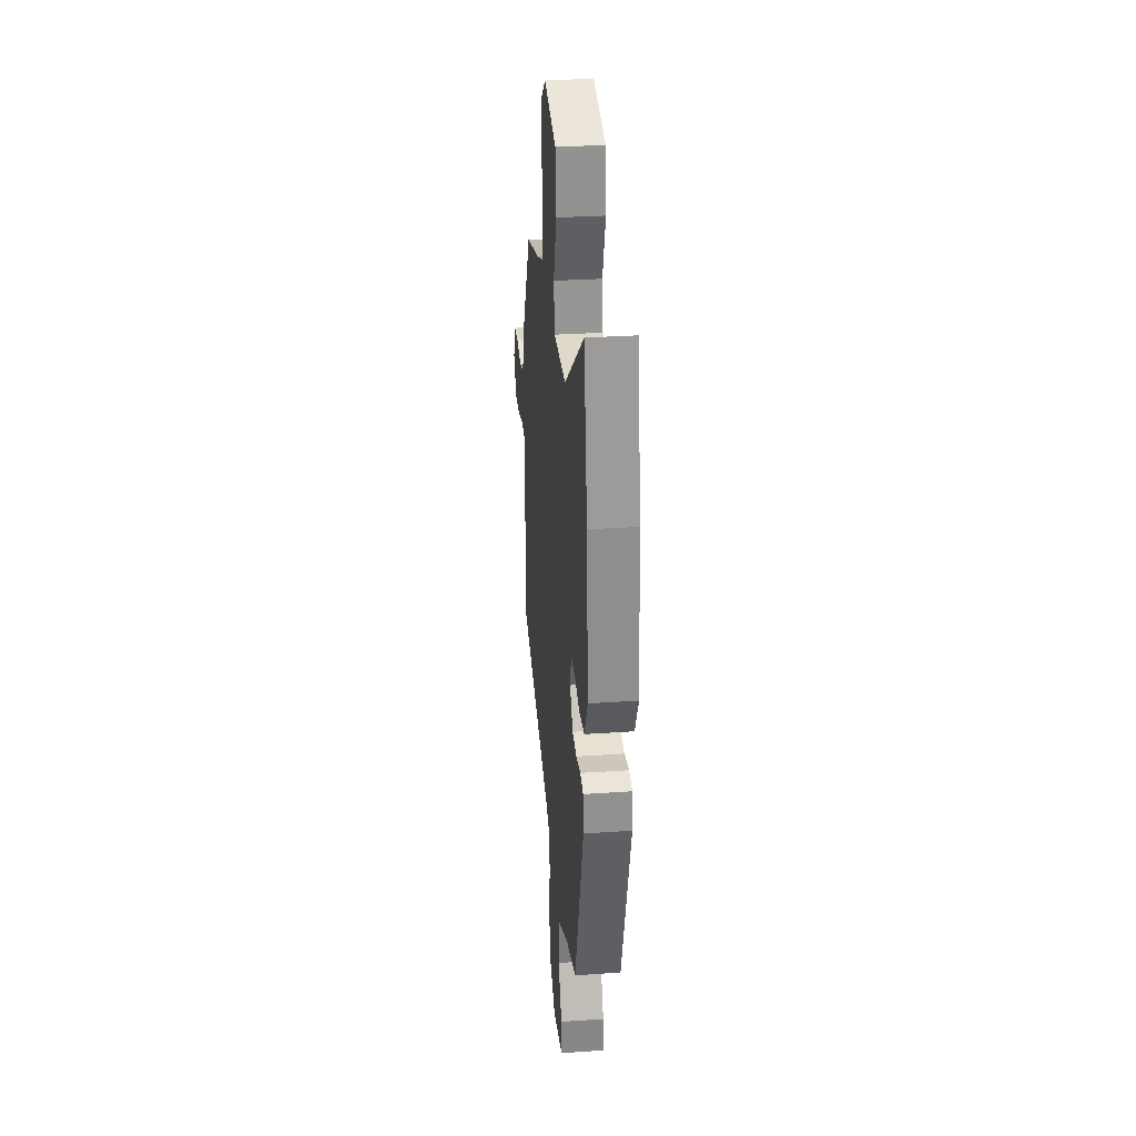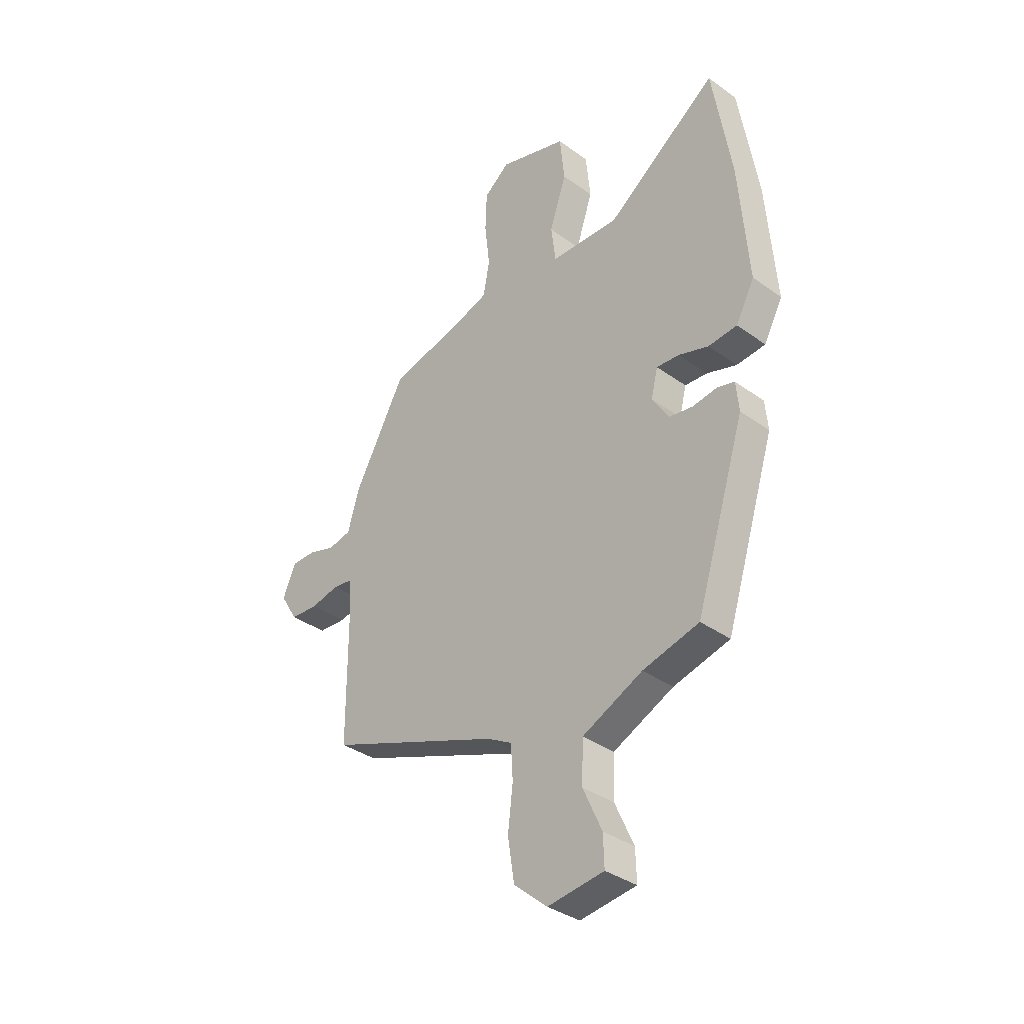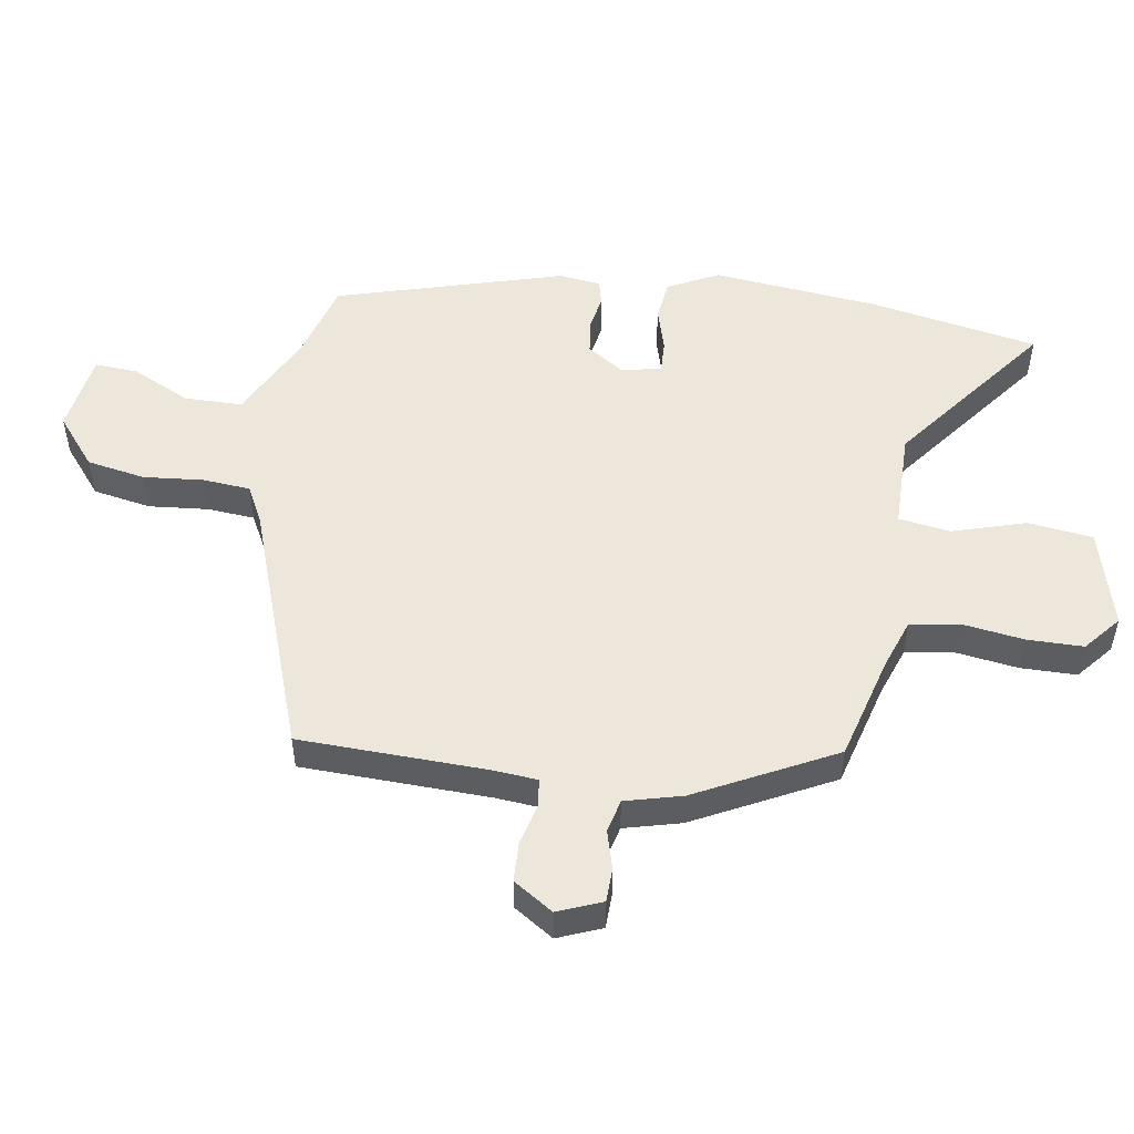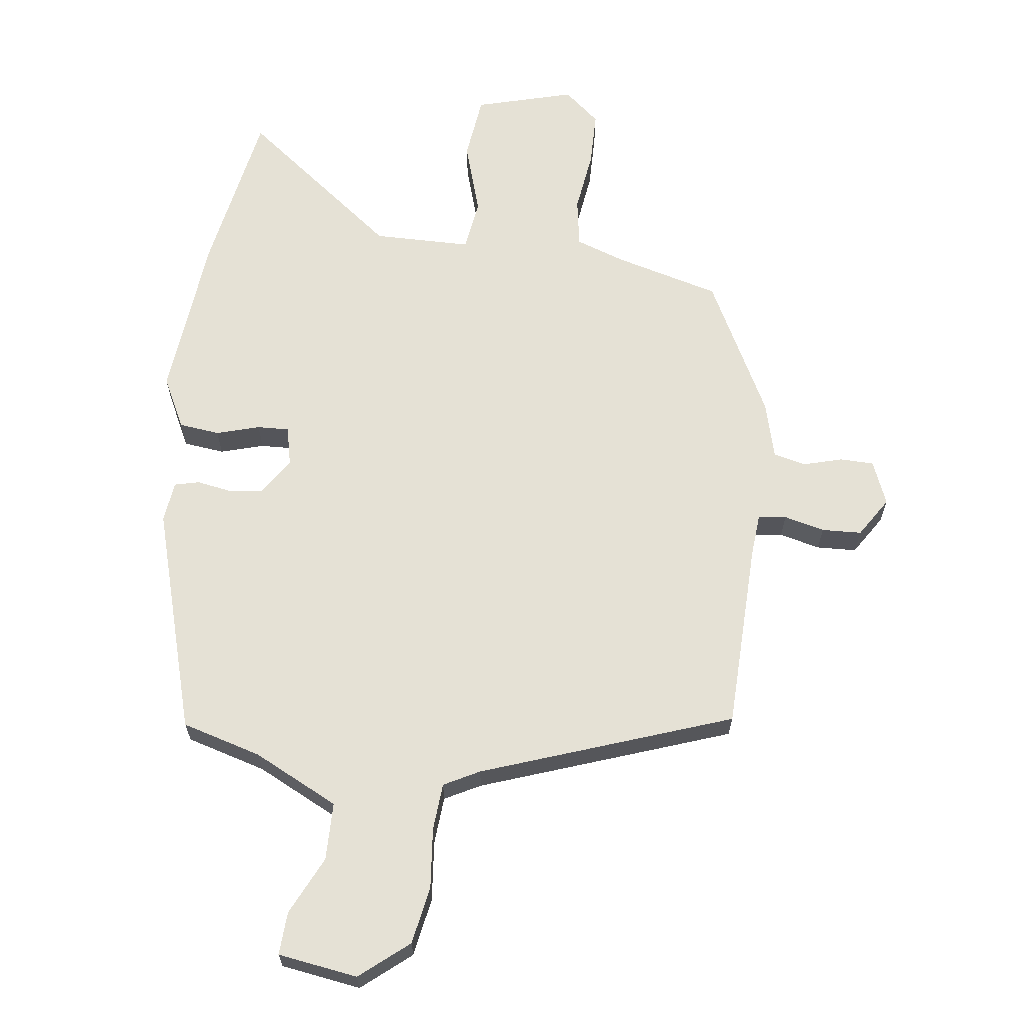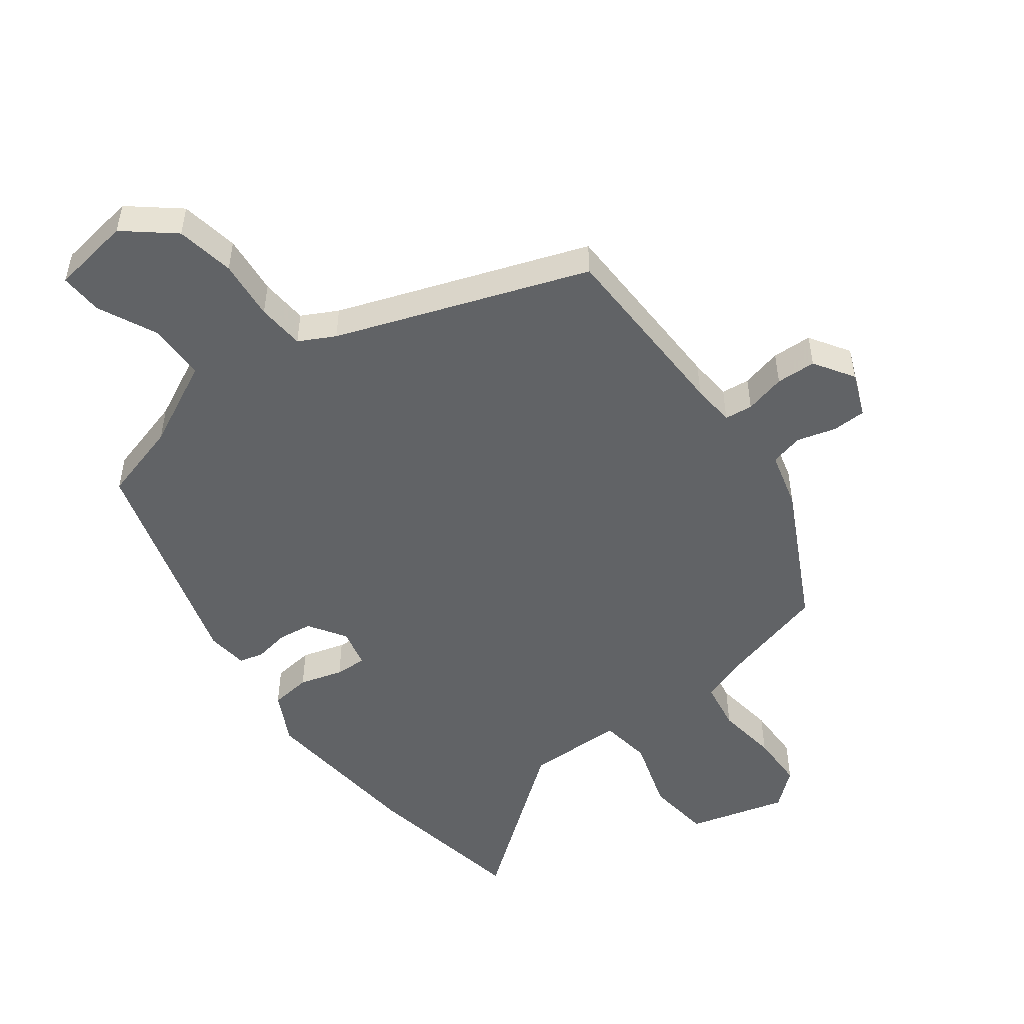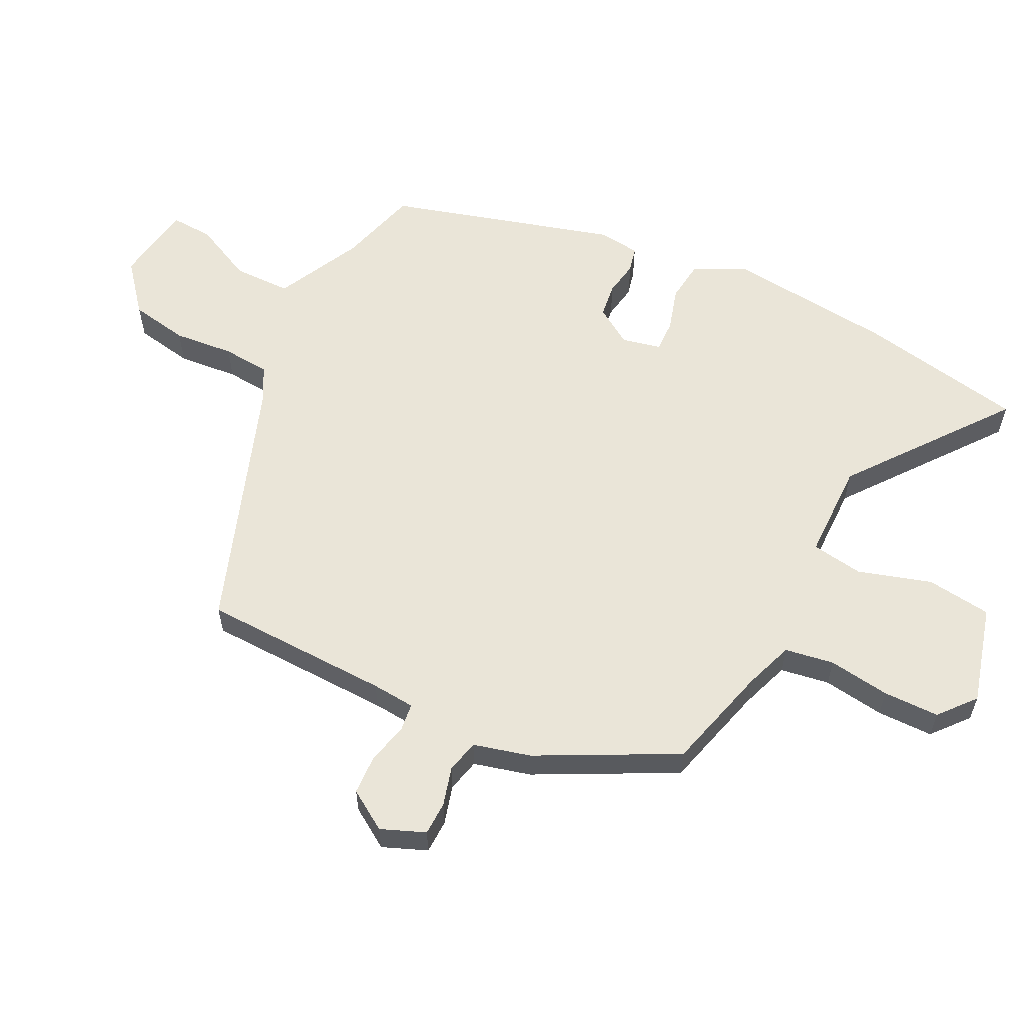
<metadata>
{"format":"obj","ext":"obj","renderer":"f3d","projection":"perspective","resolution":1024,"background":"white","views":[{"elev":29.8,"azim":84.2,"up":"+Z"},{"elev":-35.6,"azim":46.5,"up":"+Z"},{"elev":51.9,"azim":-79.6,"up":"+Y"},{"elev":65.0,"azim":-171.5,"up":"+Y"},{"elev":-50.8,"azim":-142.0,"up":"+Y"},{"elev":59.1,"azim":-62.2,"up":"+Y"}]}
</metadata>
<code>
v -0.472 0.07 -0.322
v -0.473 0.07 -0.032
v -0.477 0.07 0.034
v -0.52 0.07 0.04
v -0.583 0.07 0.026
v -0.644 0.07 0.03
v -0.682 0.07 0.092
v -0.653 0.07 0.159
v -0.601 0.07 0.159
v -0.542 0.07 0.141
v -0.491 0.07 0.152
v -0.466 0.07 0.239
v -0.353 0.07 0.447
v -0.19 0.07 0.487
v -0.114 0.07 0.512
v -0.1 0.07 0.587
v -0.111 0.07 0.682
v -0.108 0.07 0.768
v -0.052 0.07 0.813
v 0.098 0.07 0.768
v 0.108 0.07 0.668
v 0.071 0.07 0.557
v 0.081 0.07 0.477
v 0.231 0.07 0.472
v 0.476 0.07 0.651
v 0.517 0.07 0.395
v 0.537 0.07 0.137
v 0.496 0.07 0.06
v 0.433 0.07 0.054
v 0.367 0.07 0.075
v 0.318 0.07 0.078
v 0.303 0.07 0.018
v 0.339 0.07 -0.04
v 0.391 0.07 -0.048
v 0.445 0.07 -0.04
v 0.483 0.07 -0.05
v 0.489 0.07 -0.114
v 0.38 0.07 -0.459
v 0.257 0.07 -0.491
v 0.125 0.07 -0.553
v 0.122 0.07 -0.642
v 0.163 0.07 -0.733
v 0.165 0.07 -0.799
v 0.042 0.07 -0.815
v -0.031 0.07 -0.752
v -0.045 0.07 -0.662
v -0.034 0.07 -0.57
v -0.038 0.07 -0.497
v -0.092 0.07 -0.467
v -0.472 0 -0.322
v -0.473 0 -0.032
v -0.477 0 0.034
v -0.52 0 0.04
v -0.583 0 0.026
v -0.644 0 0.03
v -0.682 0 0.092
v -0.653 0 0.159
v -0.601 0 0.159
v -0.542 0 0.141
v -0.491 0 0.152
v -0.466 0 0.239
v -0.353 0 0.447
v -0.19 0 0.487
v -0.114 0 0.512
v -0.1 0 0.587
v -0.111 0 0.682
v -0.108 0 0.768
v -0.052 0 0.813
v 0.098 0 0.768
v 0.108 0 0.668
v 0.071 0 0.557
v 0.081 0 0.477
v 0.231 0 0.472
v 0.476 0 0.651
v 0.517 0 0.395
v 0.537 0 0.137
v 0.496 0 0.06
v 0.433 0 0.054
v 0.367 0 0.075
v 0.318 0 0.078
v 0.303 0 0.018
v 0.339 0 -0.04
v 0.391 0 -0.048
v 0.445 0 -0.04
v 0.483 0 -0.05
v 0.489 0 -0.114
v 0.38 0 -0.459
v 0.257 0 -0.491
v 0.125 0 -0.553
v 0.122 0 -0.642
v 0.163 0 -0.733
v 0.165 0 -0.799
v 0.042 0 -0.815
v -0.031 0 -0.752
v -0.045 0 -0.662
v -0.034 0 -0.57
v -0.038 0 -0.497
v -0.092 0 -0.467
f 44 45 46 47
f 44 47 48
f 41 42 43 44
f 40 41 44 48
f 39 40 48 49
f 34 35 36 37
f 33 34 37 38
f 32 33 38 39
f 27 28 29 30
f 27 30 31
f 24 25 26 27
f 23 24 27 31
f 19 20 21 22
f 19 22 23
f 16 17 18 19
f 15 16 19 23
f 14 15 23 31
f 11 12 13 14
f 7 8 9 10
f 7 10 11
f 4 5 6 7
f 3 4 7 11
f 39 49 1 2
f 32 39 2 3
f 14 31 32
f 3 11 14 32
f 96 95 94 93
f 97 96 93
f 93 92 91 90
f 97 93 90 89
f 98 97 89 88
f 86 85 84 83
f 87 86 83 82
f 88 87 82 81
f 79 78 77 76
f 80 79 76
f 76 75 74 73
f 80 76 73 72
f 71 70 69 68
f 72 71 68
f 68 67 66 65
f 72 68 65 64
f 80 72 64 63
f 63 62 61 60
f 59 58 57 56
f 60 59 56
f 56 55 54 53
f 60 56 53 52
f 51 50 98 88
f 52 51 88 81
f 81 80 63
f 81 63 60 52
f 1 50 51 2
f 2 51 52 3
f 3 52 53 4
f 4 53 54 5
f 5 54 55 6
f 6 55 56 7
f 7 56 57 8
f 8 57 58 9
f 9 58 59 10
f 10 59 60 11
f 11 60 61 12
f 12 61 62 13
f 13 62 63 14
f 14 63 64 15
f 15 64 65 16
f 16 65 66 17
f 17 66 67 18
f 18 67 68 19
f 19 68 69 20
f 20 69 70 21
f 21 70 71 22
f 22 71 72 23
f 23 72 73 24
f 24 73 74 25
f 25 74 75 26
f 26 75 76 27
f 27 76 77 28
f 28 77 78 29
f 29 78 79 30
f 30 79 80 31
f 31 80 81 32
f 32 81 82 33
f 33 82 83 34
f 34 83 84 35
f 35 84 85 36
f 36 85 86 37
f 37 86 87 38
f 38 87 88 39
f 39 88 89 40
f 40 89 90 41
f 41 90 91 42
f 42 91 92 43
f 43 92 93 44
f 44 93 94 45
f 45 94 95 46
f 46 95 96 47
f 47 96 97 48
f 48 97 98 49
f 49 98 50 1

</code>
